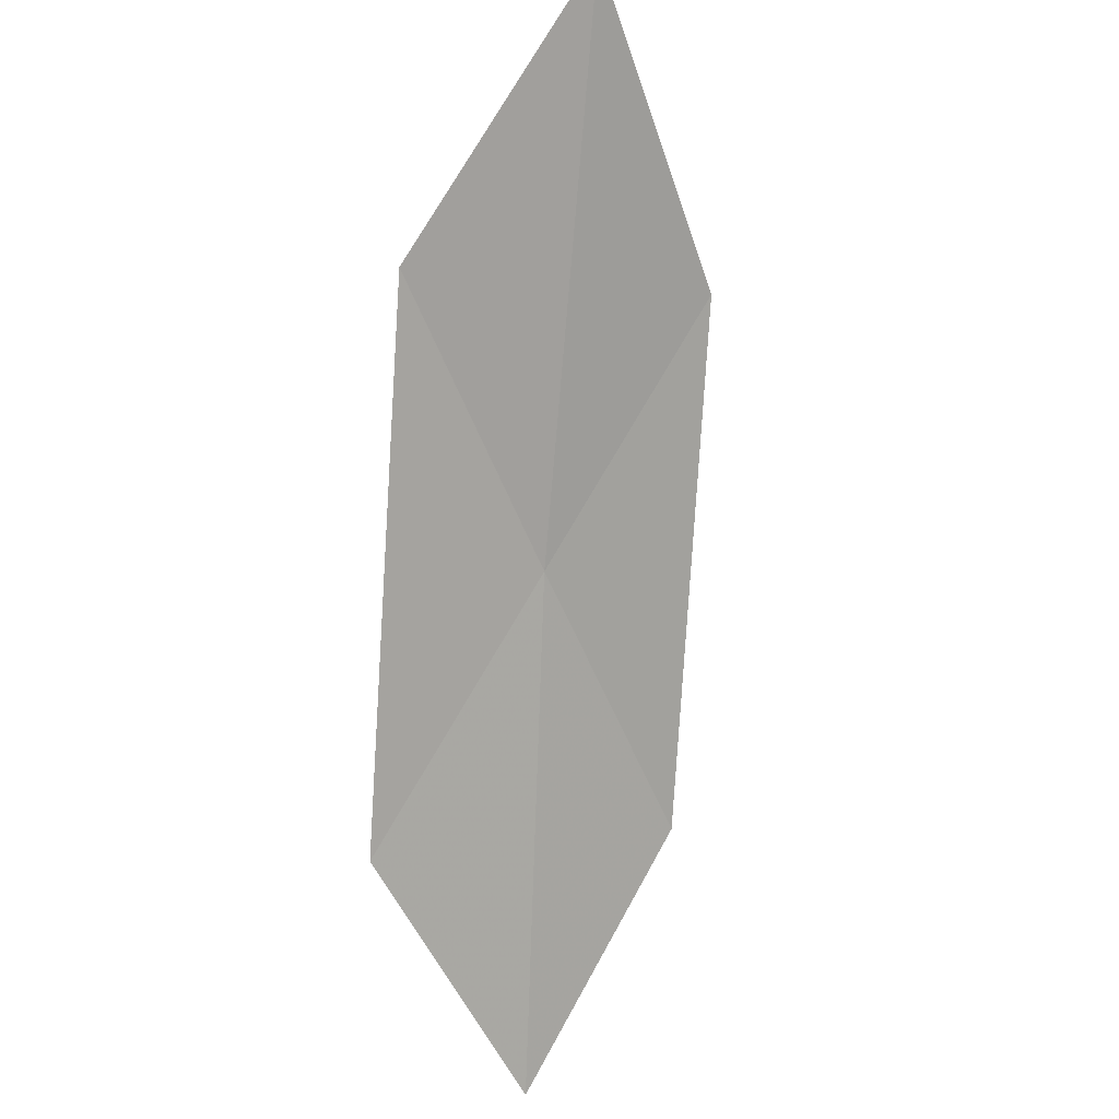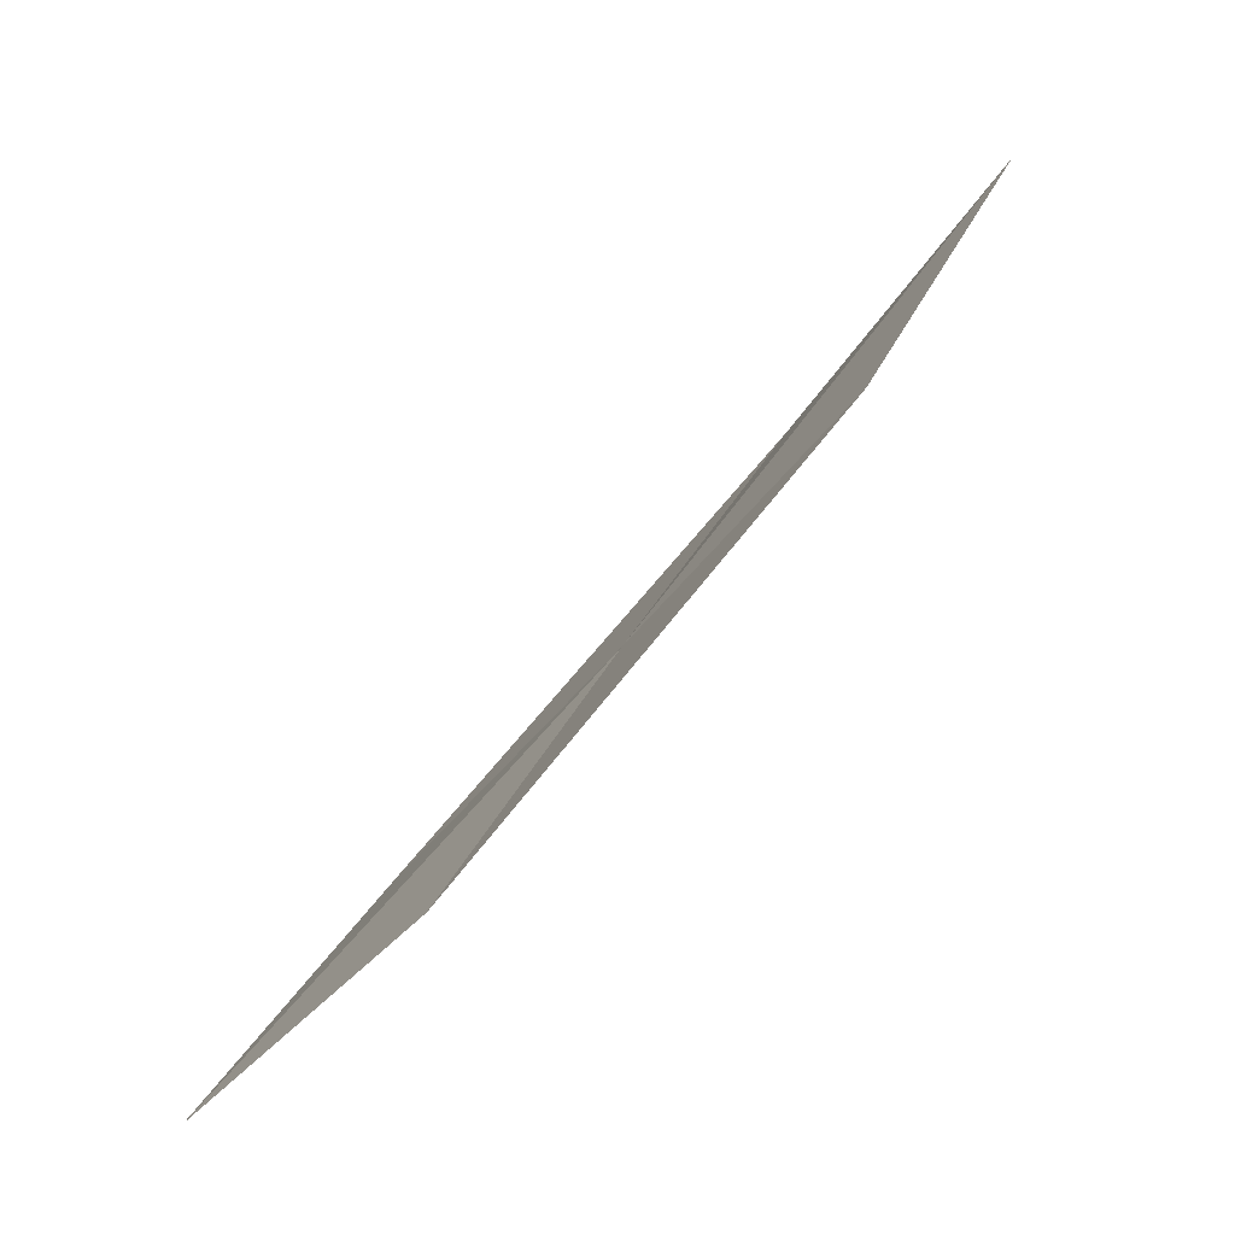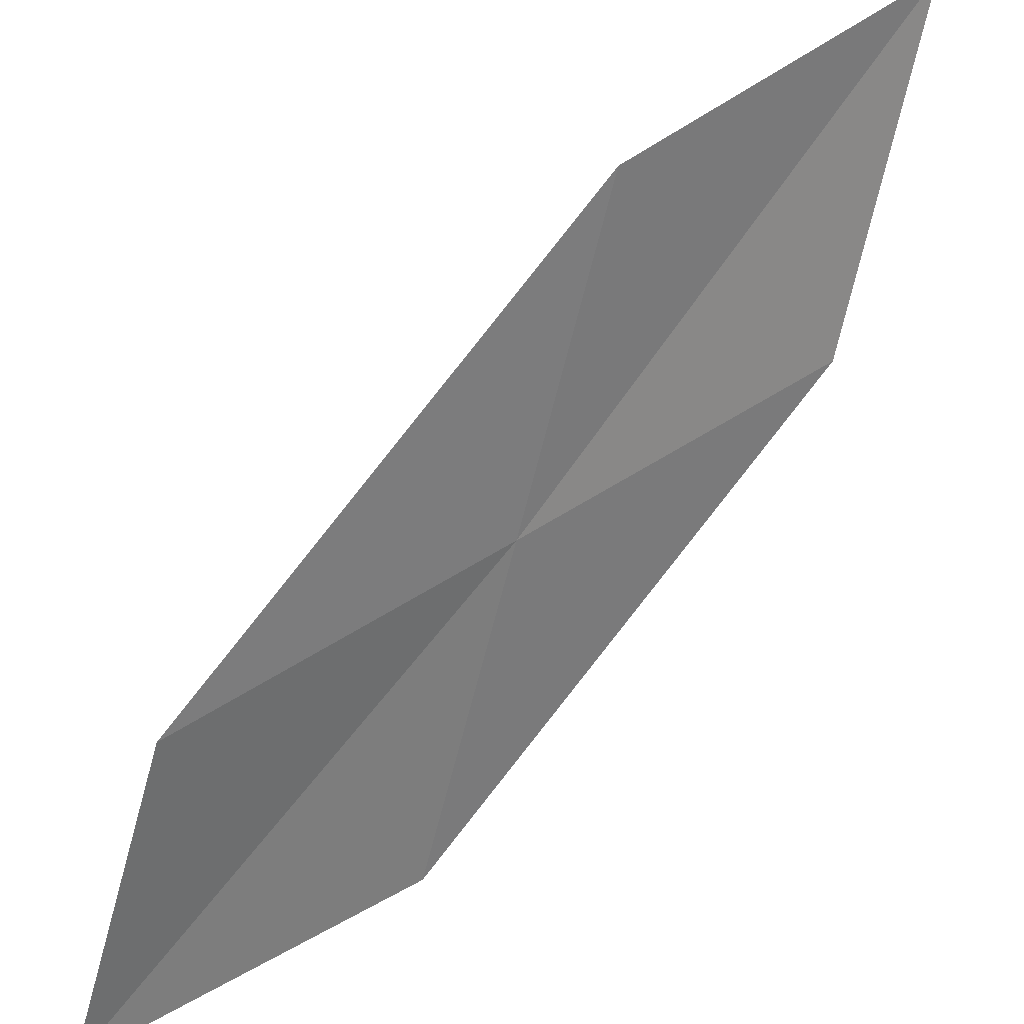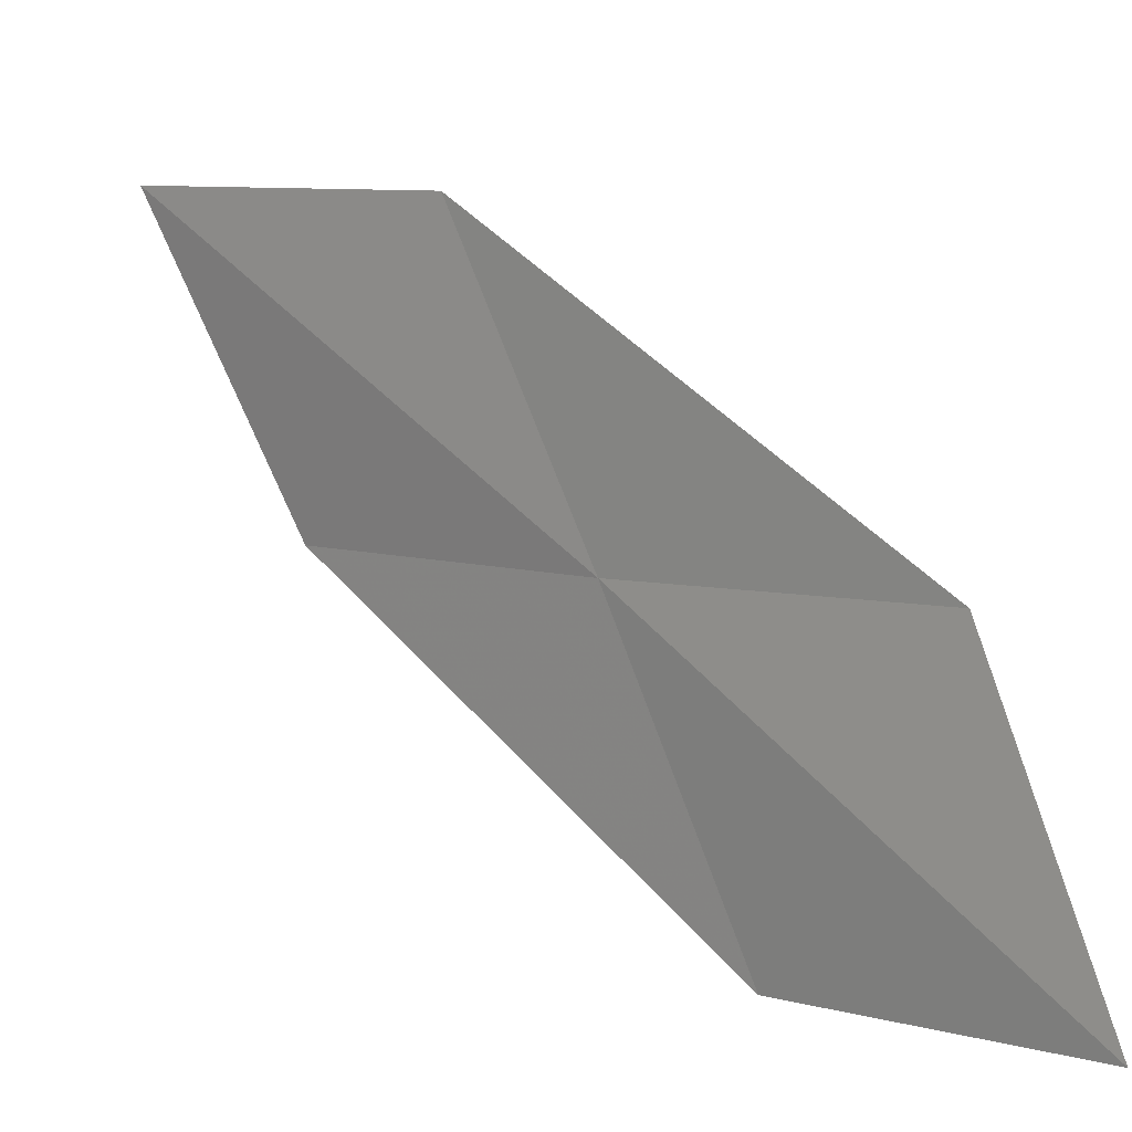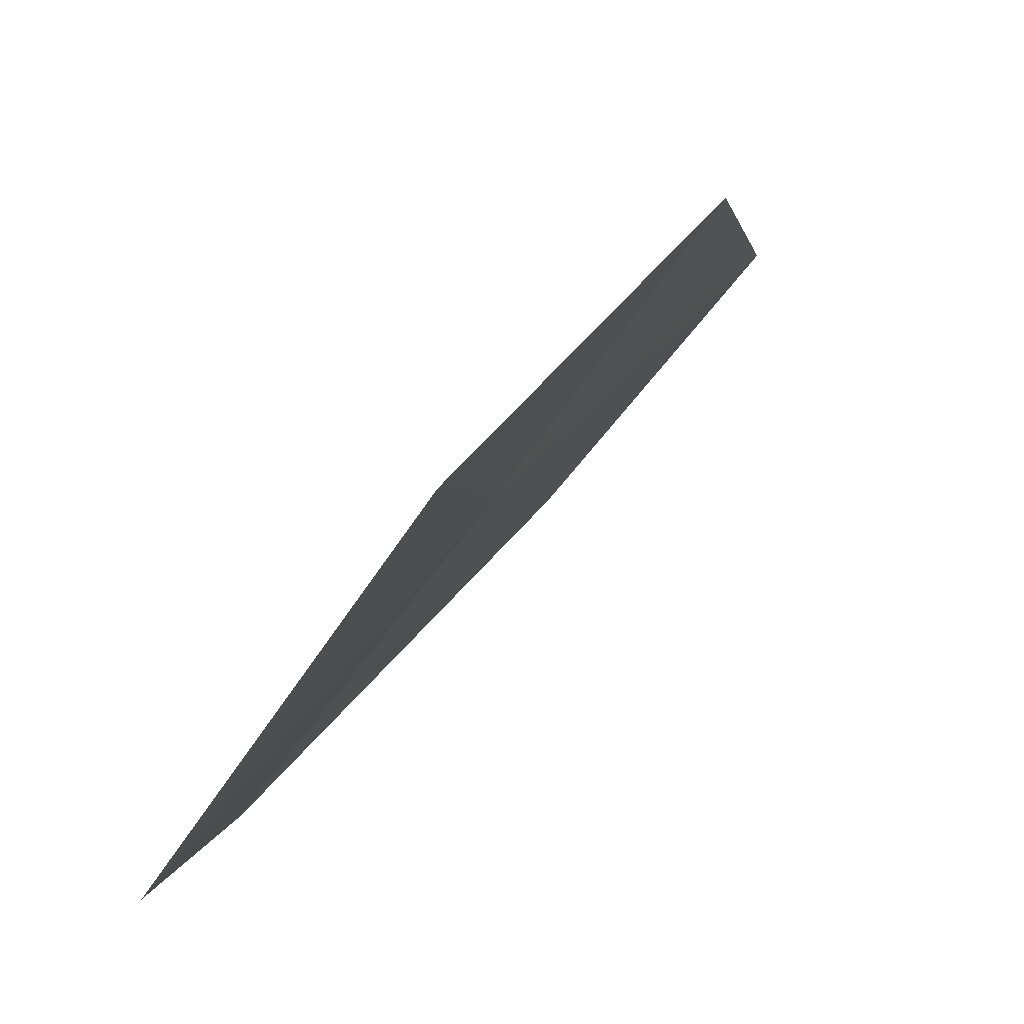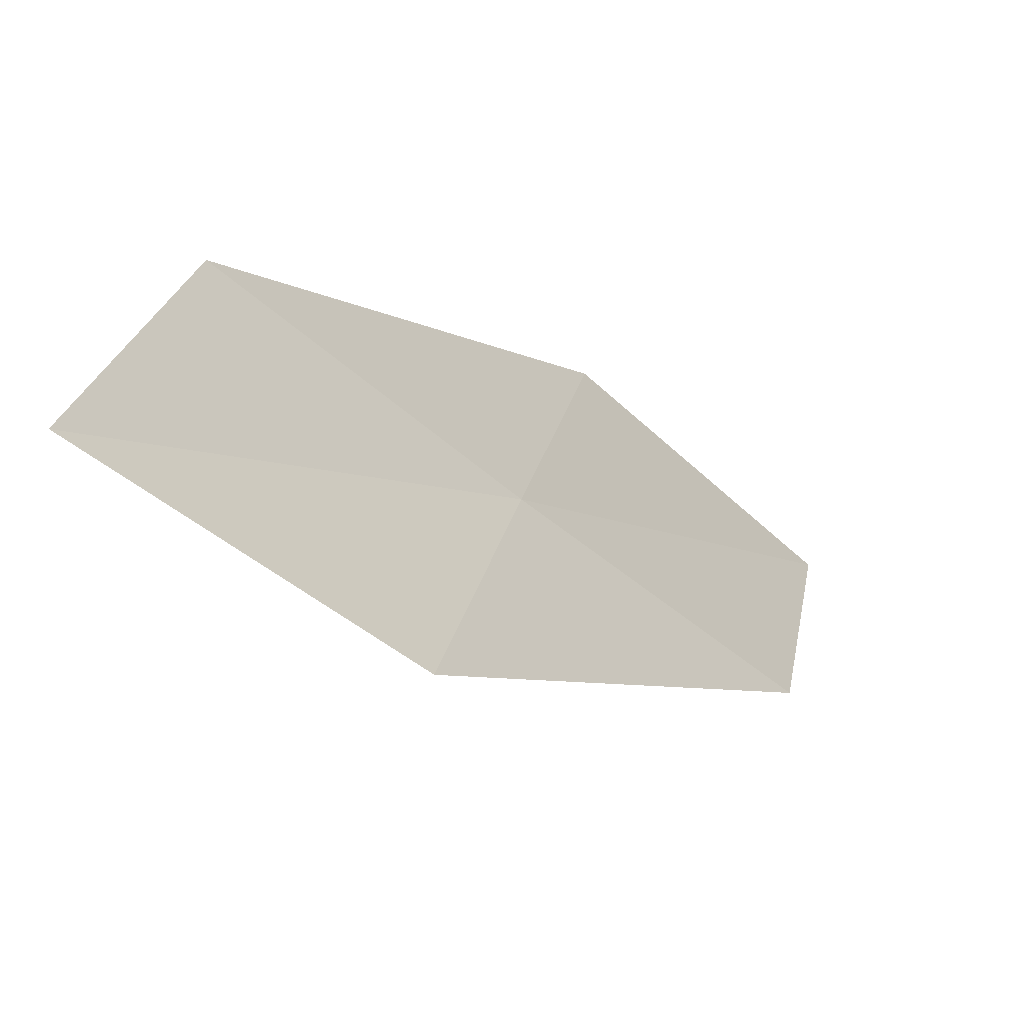
<metadata>
{"format":"obj","ext":"obj","renderer":"f3d","projection":"perspective","resolution":1024,"background":"white","views":[{"elev":55.6,"azim":41.4,"up":"+Z"},{"elev":-29.0,"azim":143.4,"up":"+Z"},{"elev":42.5,"azim":-160.4,"up":"+Y"},{"elev":2.3,"azim":103.4,"up":"+Y"},{"elev":66.1,"azim":2.3,"up":"+Y"},{"elev":-45.6,"azim":-169.8,"up":"+Y"}]}
</metadata>
<code>
v -21.58 15.04 11.23
v -21.43 13.92 10.75
v -22.28 15.1 12.32
v -22.38 16.23 12.89
v -21.72 16.14 11.72
v -20.69 13.93 9.733
v -20.89 15.01 10.13
f 1 3 2
f 1 4 3
f 1 5 4
f 1 2 6
f 1 6 7
f 1 7 5

</code>
